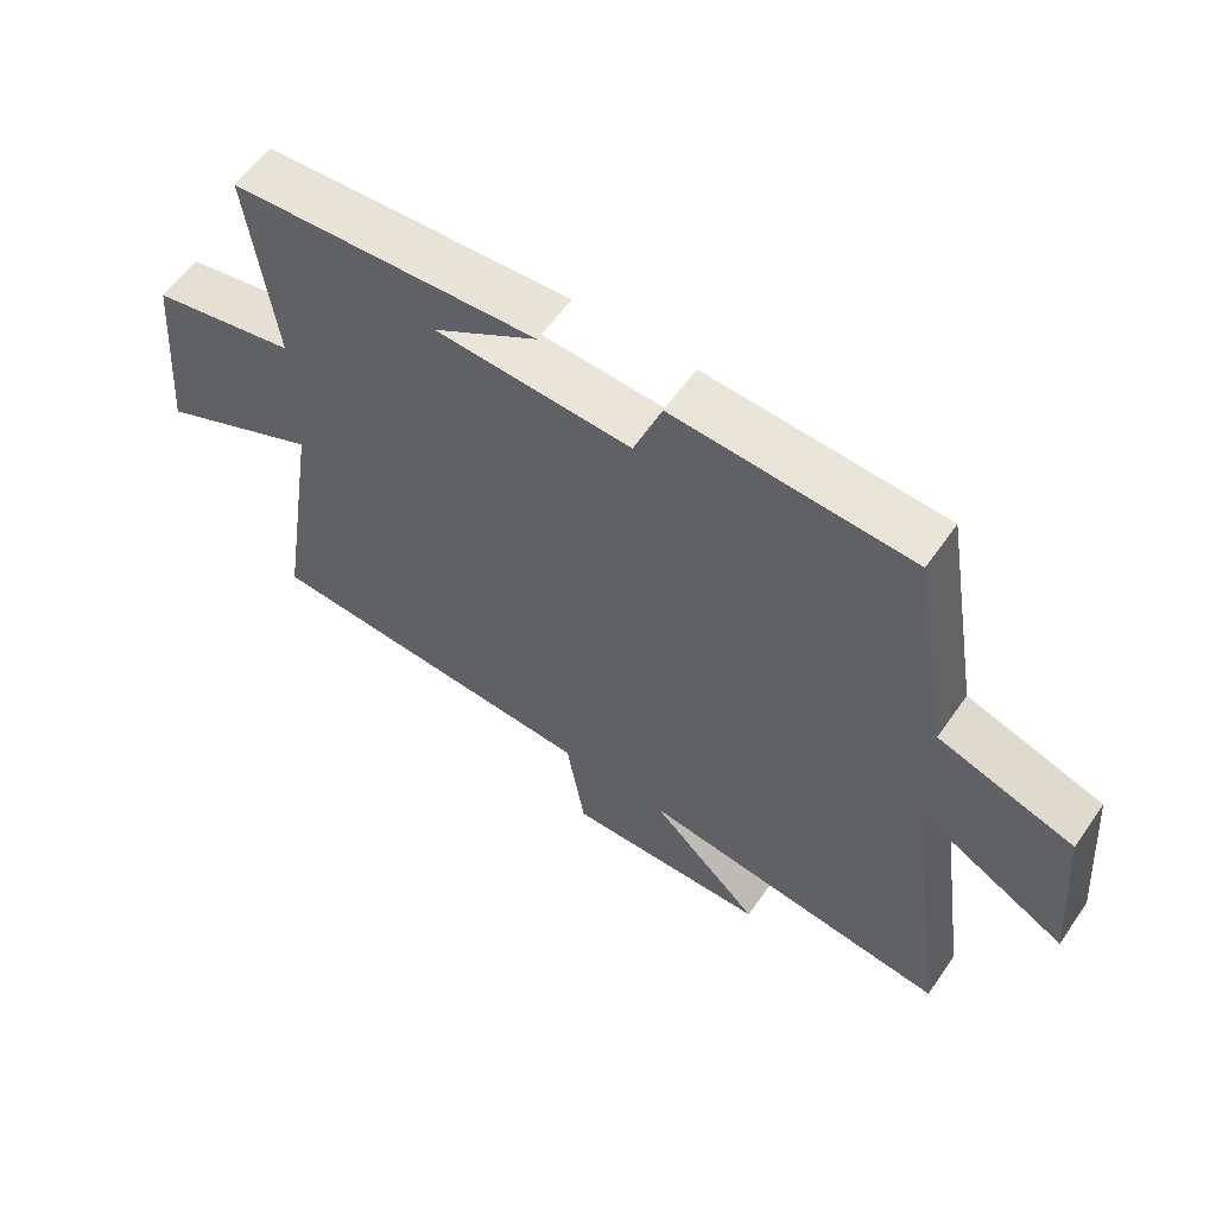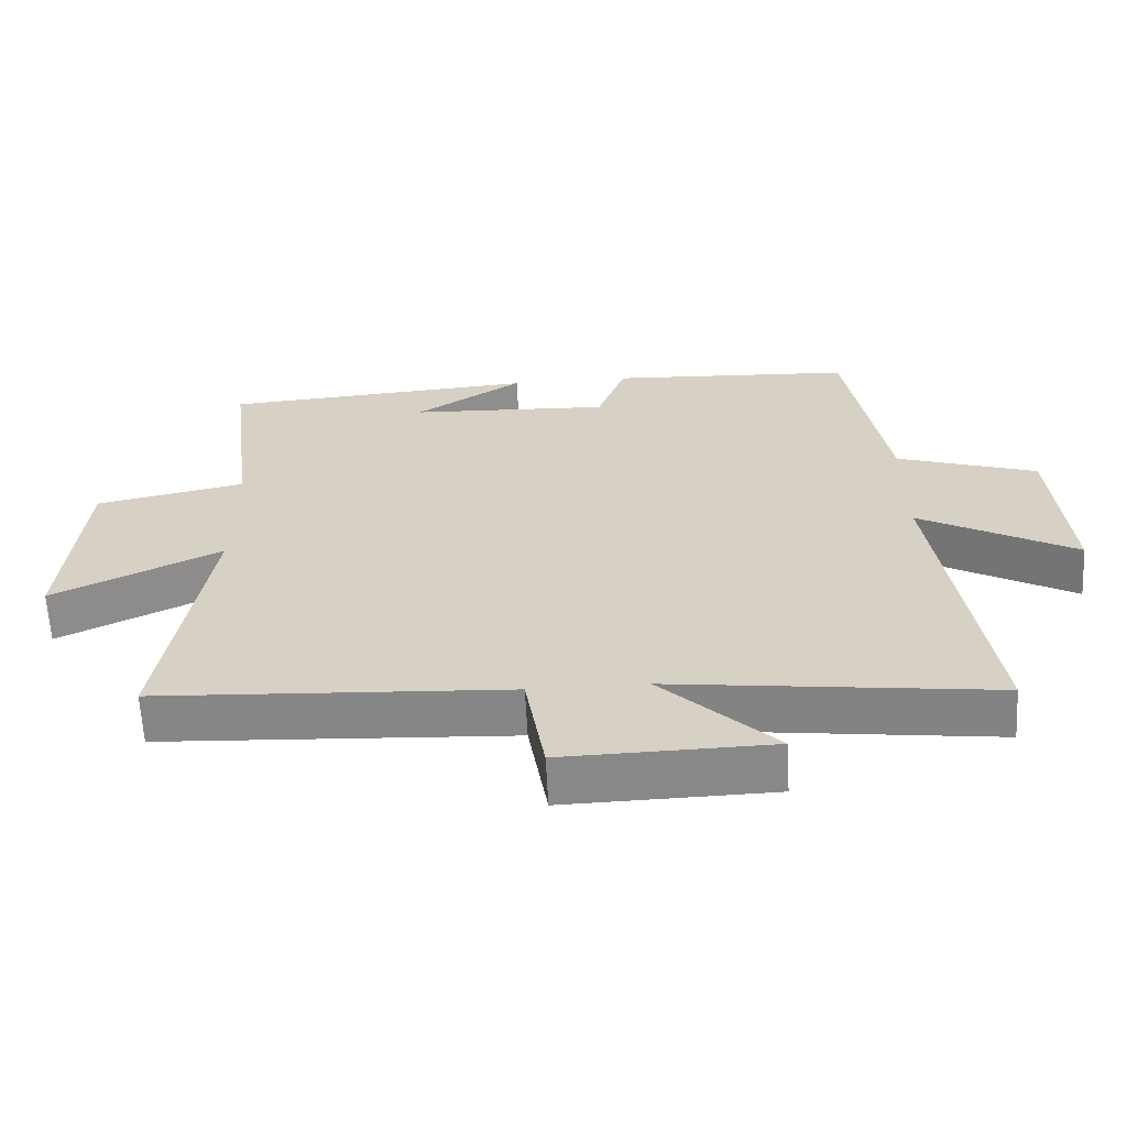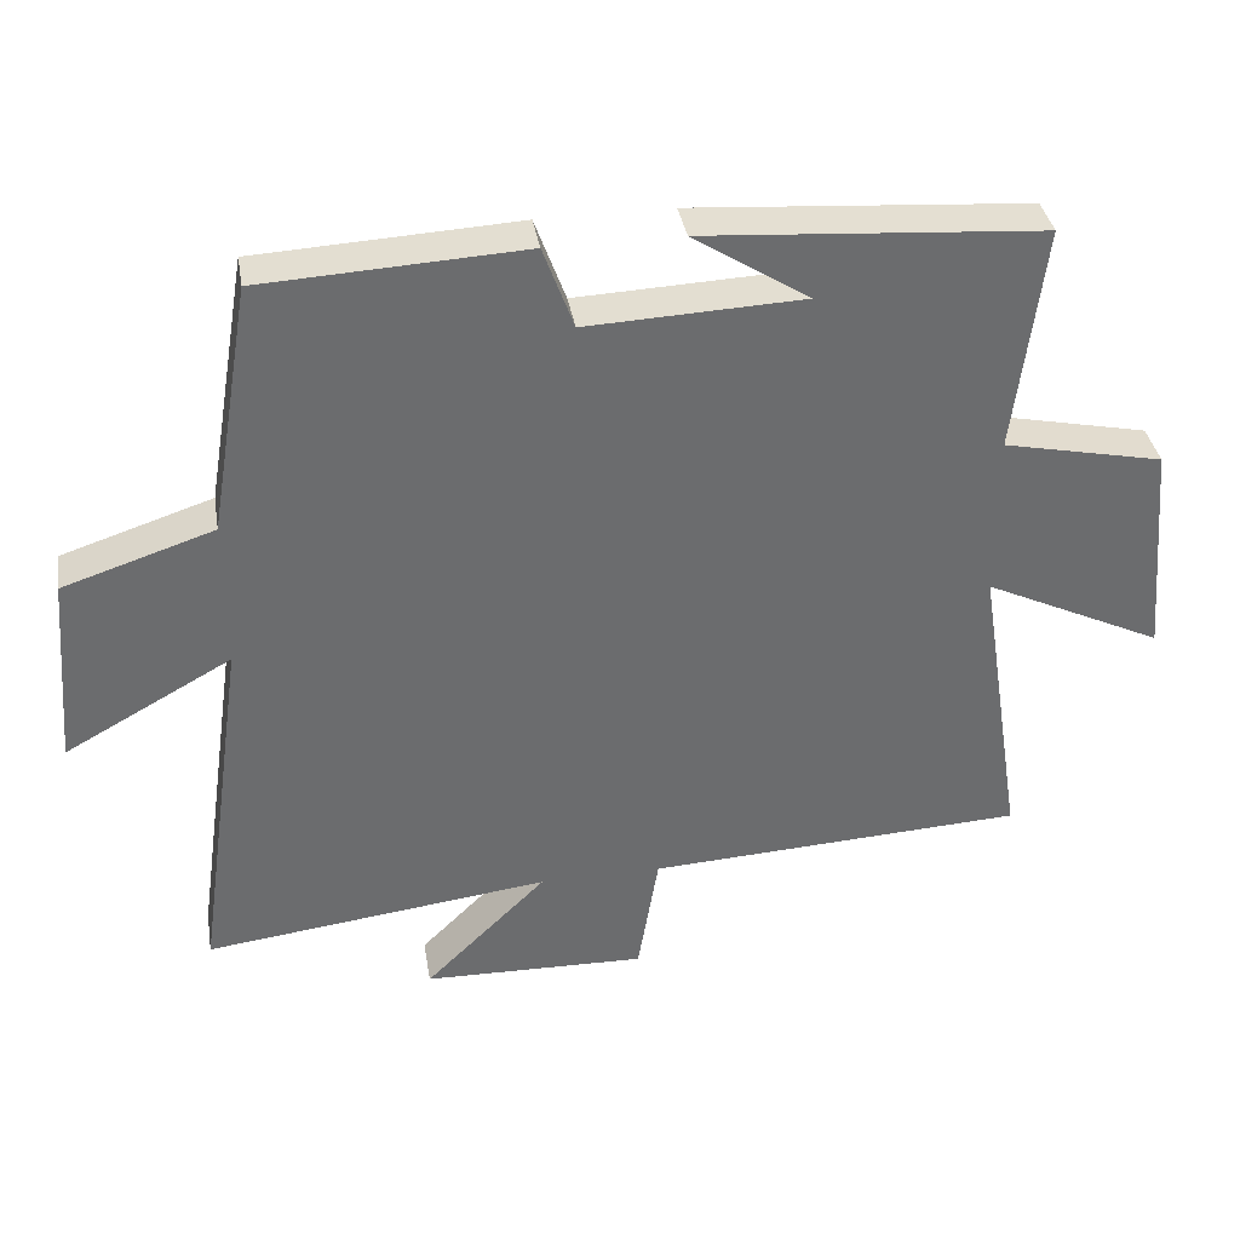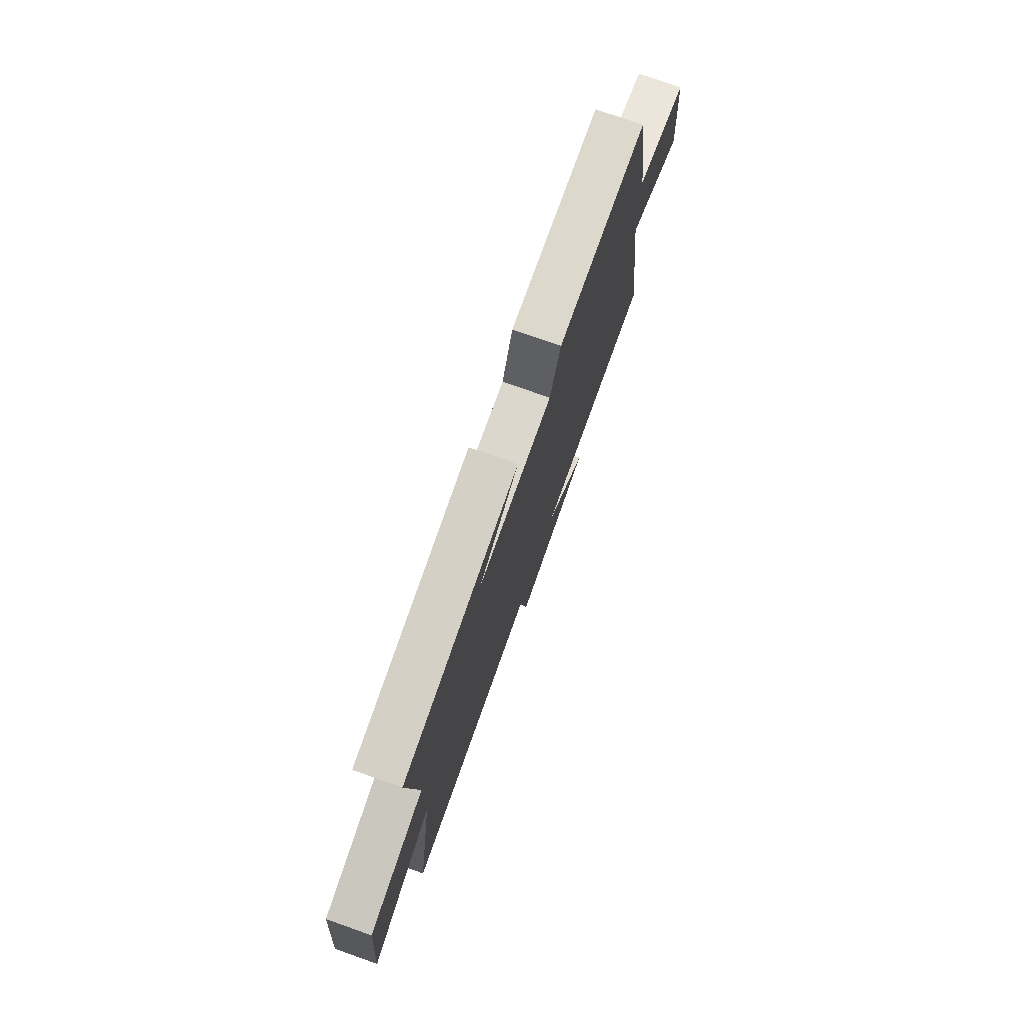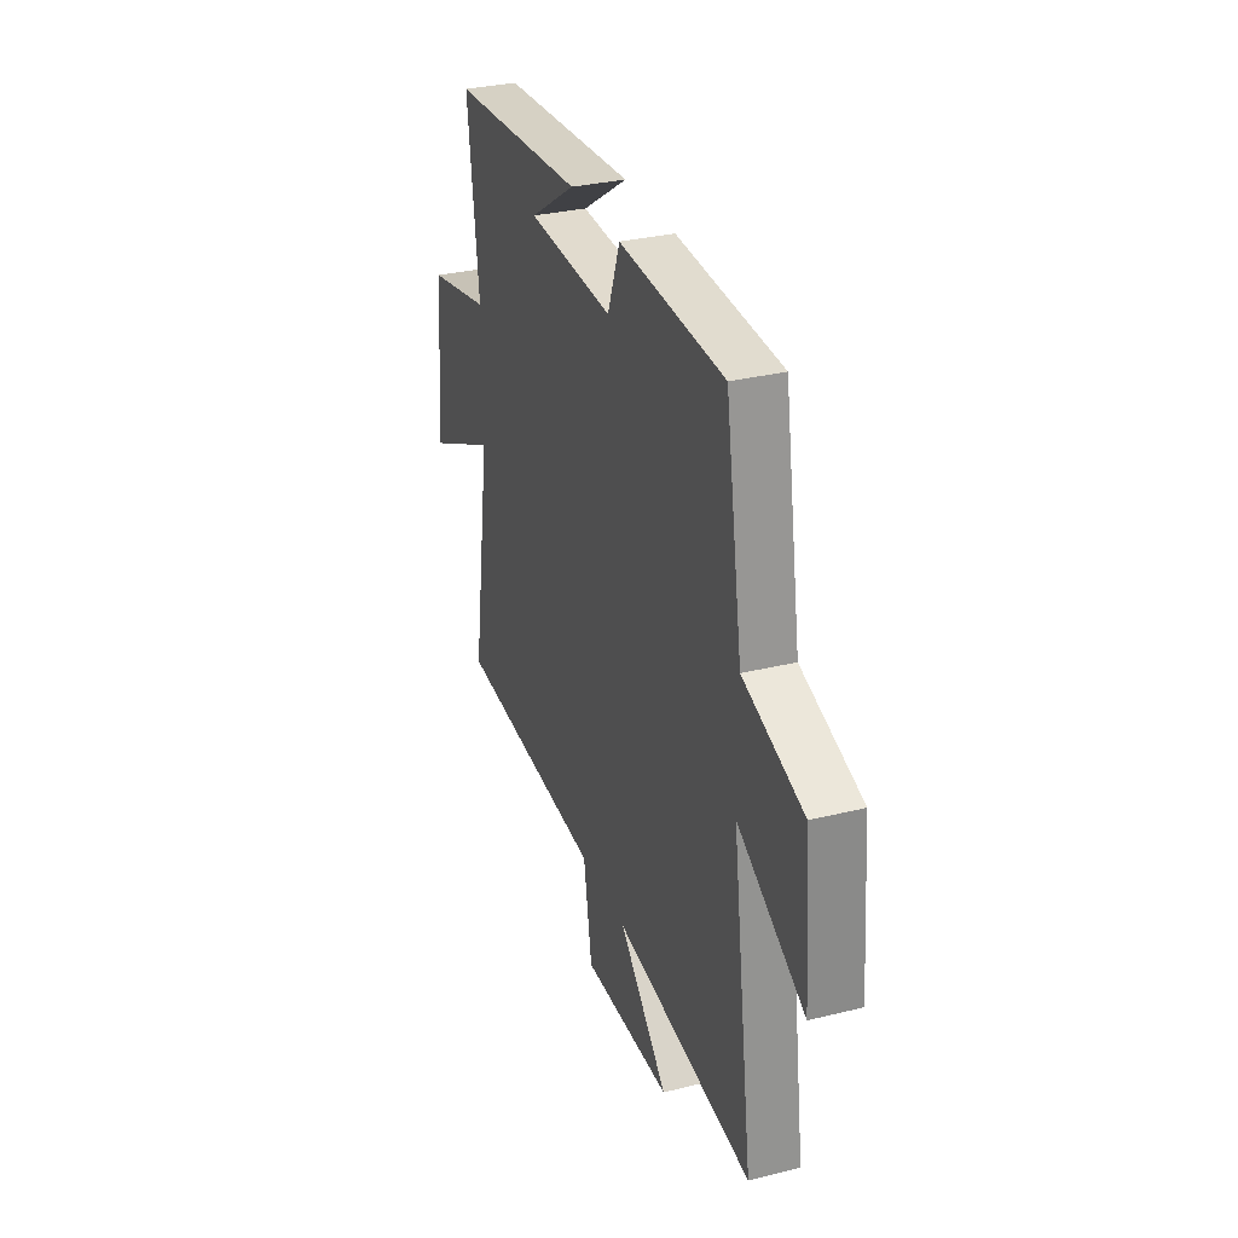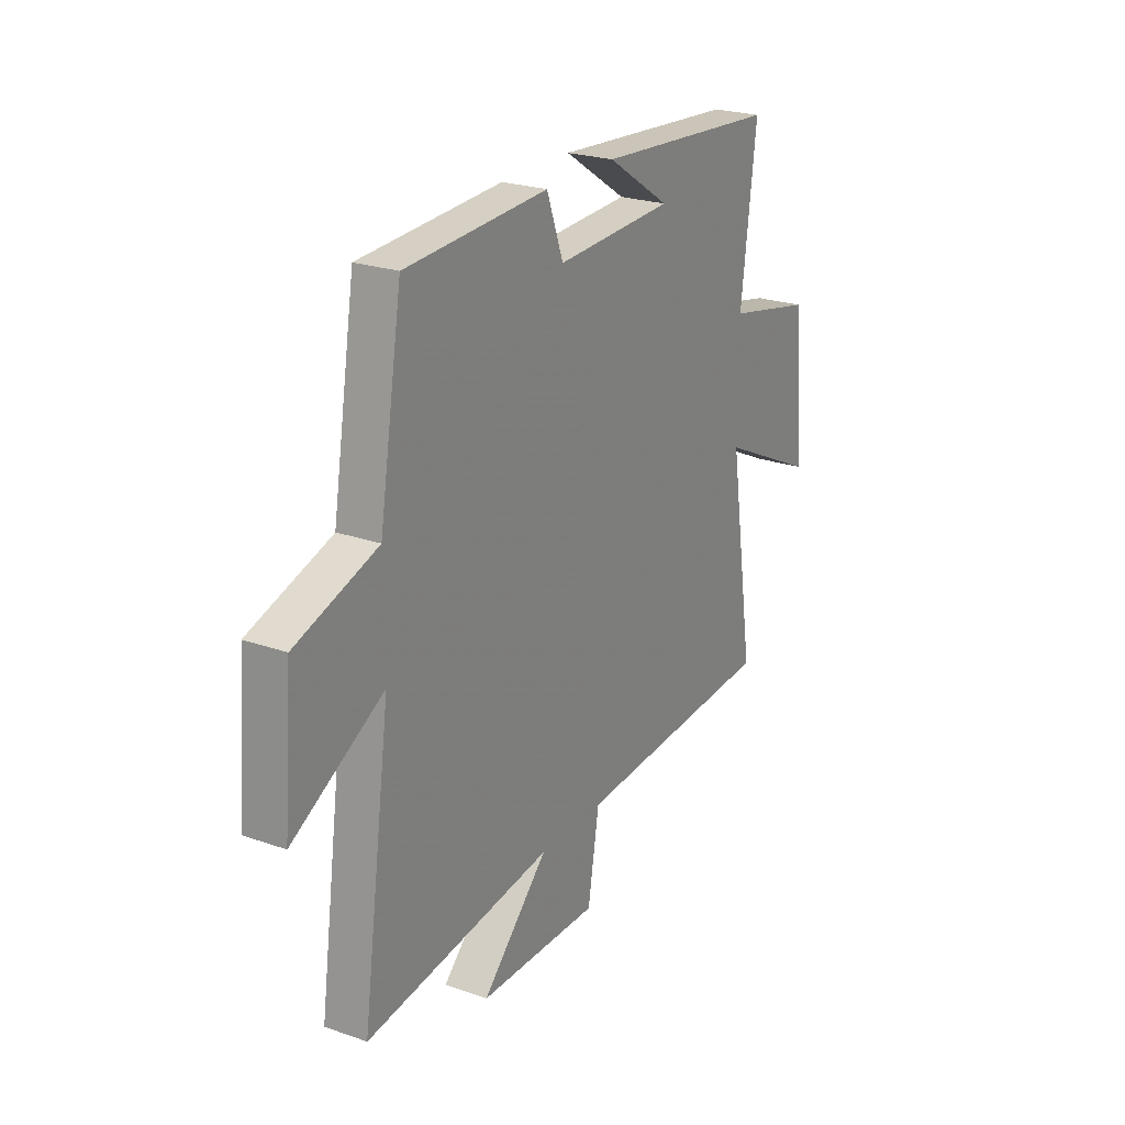
<metadata>
{"format":"obj","ext":"obj","renderer":"f3d","projection":"perspective","resolution":1024,"background":"white","views":[{"elev":59.2,"azim":34.7,"up":"+Z"},{"elev":-62.5,"azim":2.9,"up":"+Z"},{"elev":36.9,"azim":170.5,"up":"+Z"},{"elev":75.7,"azim":-70.6,"up":"+Z"},{"elev":31.4,"azim":70.6,"up":"+Z"},{"elev":23.9,"azim":120.2,"up":"+Z"}]}
</metadata>
<code>
v -0.564 0.07 -0.474
v -0.5 0.07 -0.064
v -0.741 0.07 -0.18
v -0.715 0.07 0.114
v -0.5 0.07 0.16
v -0.538 0.07 0.466
v -0.084 0.07 0.5
v -0.239 0.07 0.4
v 0.051 0.07 0.388
v 0.092 0.07 0.5
v 0.443 0.07 0.482
v 0.5 0.07 0.144
v 0.702 0.07 0.078
v 0.724 0.07 -0.182
v 0.5 0.07 -0.058
v 0.571 0.07 -0.556
v 0.107 0.07 -0.5
v 0.271 0.07 -0.661
v -0.029 0.07 -0.669
v -0.057 0.07 -0.5
v -0.564 0 -0.474
v -0.5 0 -0.064
v -0.741 0 -0.18
v -0.715 0 0.114
v -0.5 0 0.16
v -0.538 0 0.466
v -0.084 0 0.5
v -0.239 0 0.4
v 0.051 0 0.388
v 0.092 0 0.5
v 0.443 0 0.482
v 0.5 0 0.144
v 0.702 0 0.078
v 0.724 0 -0.182
v 0.5 0 -0.058
v 0.571 0 -0.556
v 0.107 0 -0.5
v 0.271 0 -0.661
v -0.029 0 -0.669
v -0.057 0 -0.5
f 17 18 19 20
f 17 20 1 2
f 15 16 17 2
f 12 13 14 15
f 12 15 2
f 9 10 11 12
f 8 9 12 2
f 6 7 8
f 5 6 8
f 5 8 2 3
f 3 4 5
f 40 39 38 37
f 22 21 40 37
f 22 37 36 35
f 35 34 33 32
f 22 35 32
f 32 31 30 29
f 22 32 29 28
f 28 27 26
f 28 26 25
f 23 22 28 25
f 25 24 23
f 1 21 22 2
f 2 22 23 3
f 3 23 24 4
f 4 24 25 5
f 5 25 26 6
f 6 26 27 7
f 7 27 28 8
f 8 28 29 9
f 9 29 30 10
f 10 30 31 11
f 11 31 32 12
f 12 32 33 13
f 13 33 34 14
f 14 34 35 15
f 15 35 36 16
f 16 36 37 17
f 17 37 38 18
f 18 38 39 19
f 19 39 40 20
f 20 40 21 1

</code>
